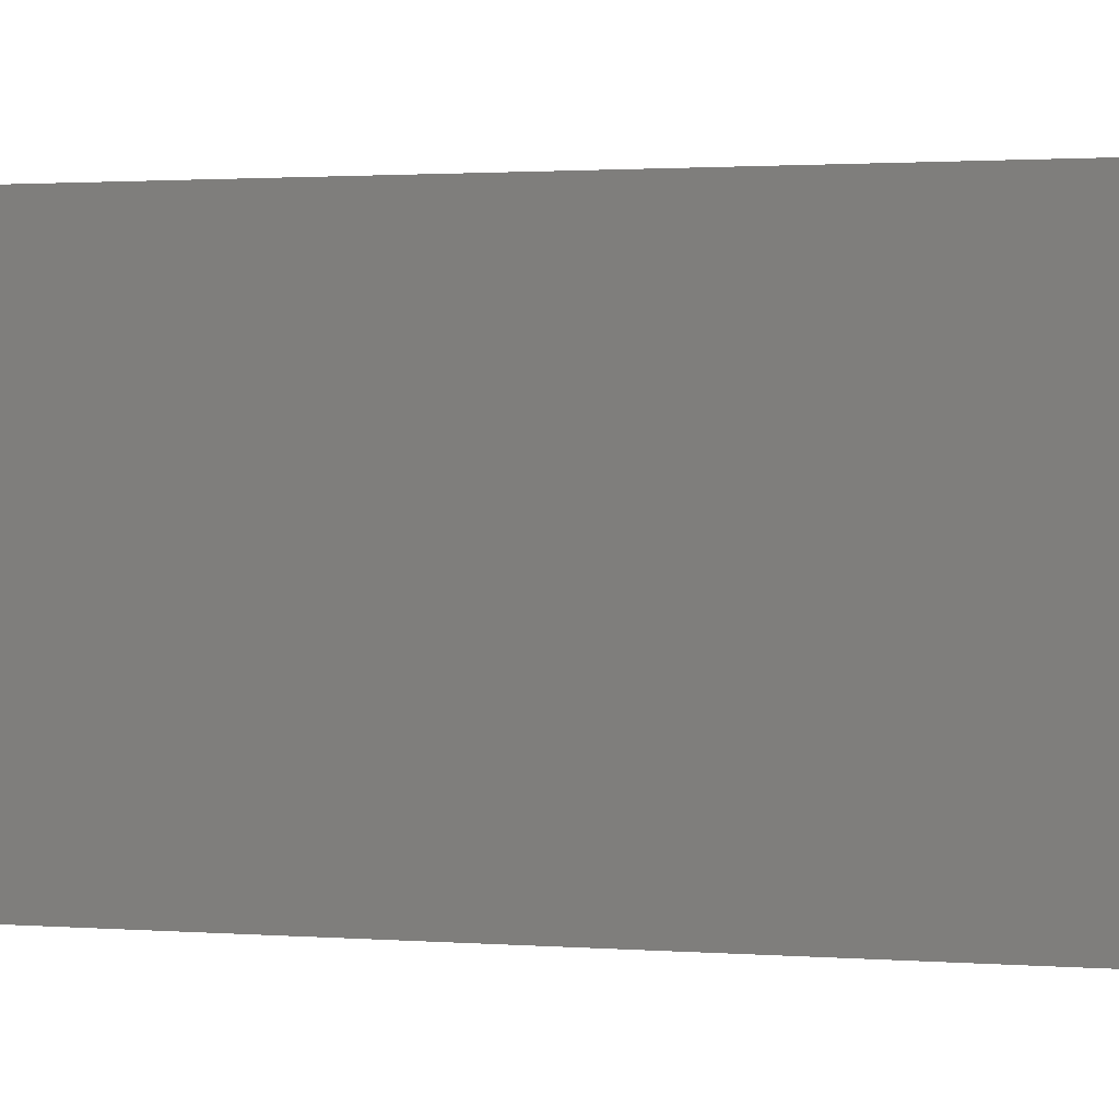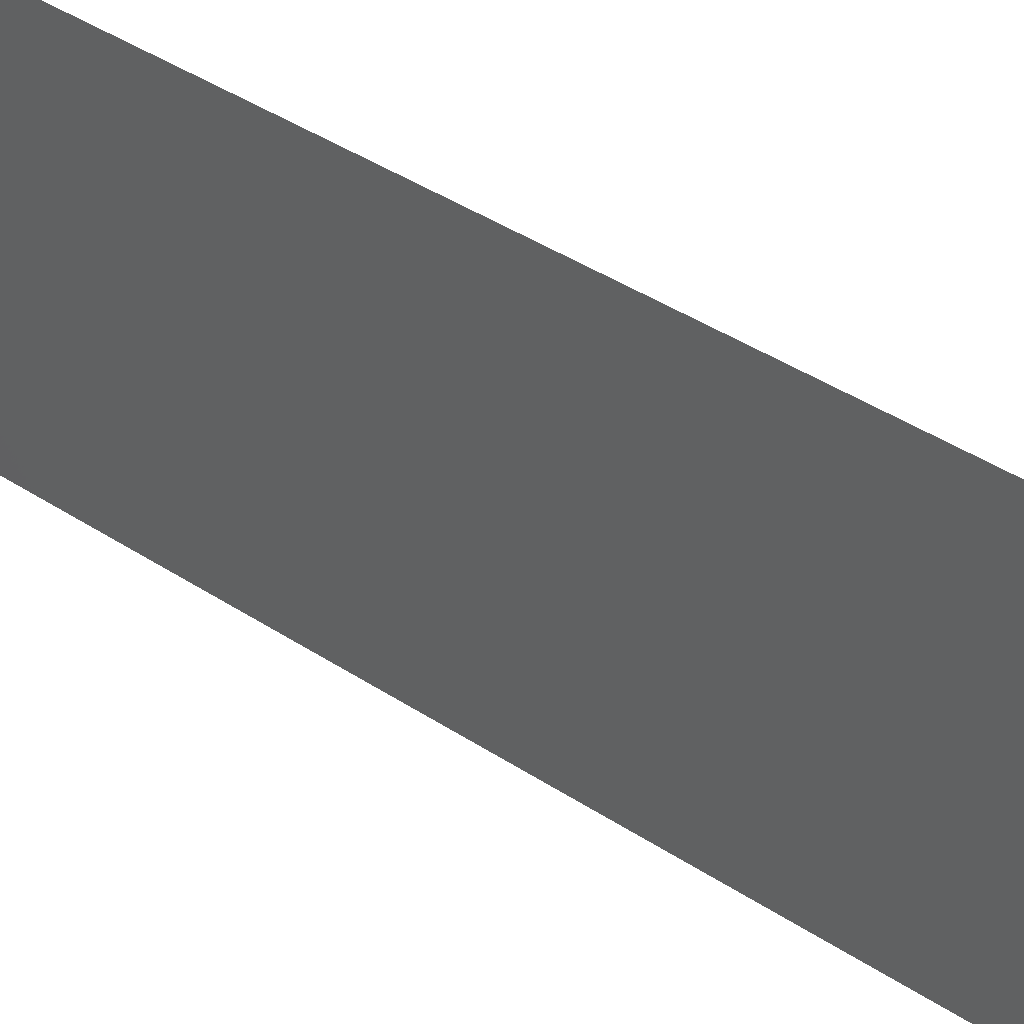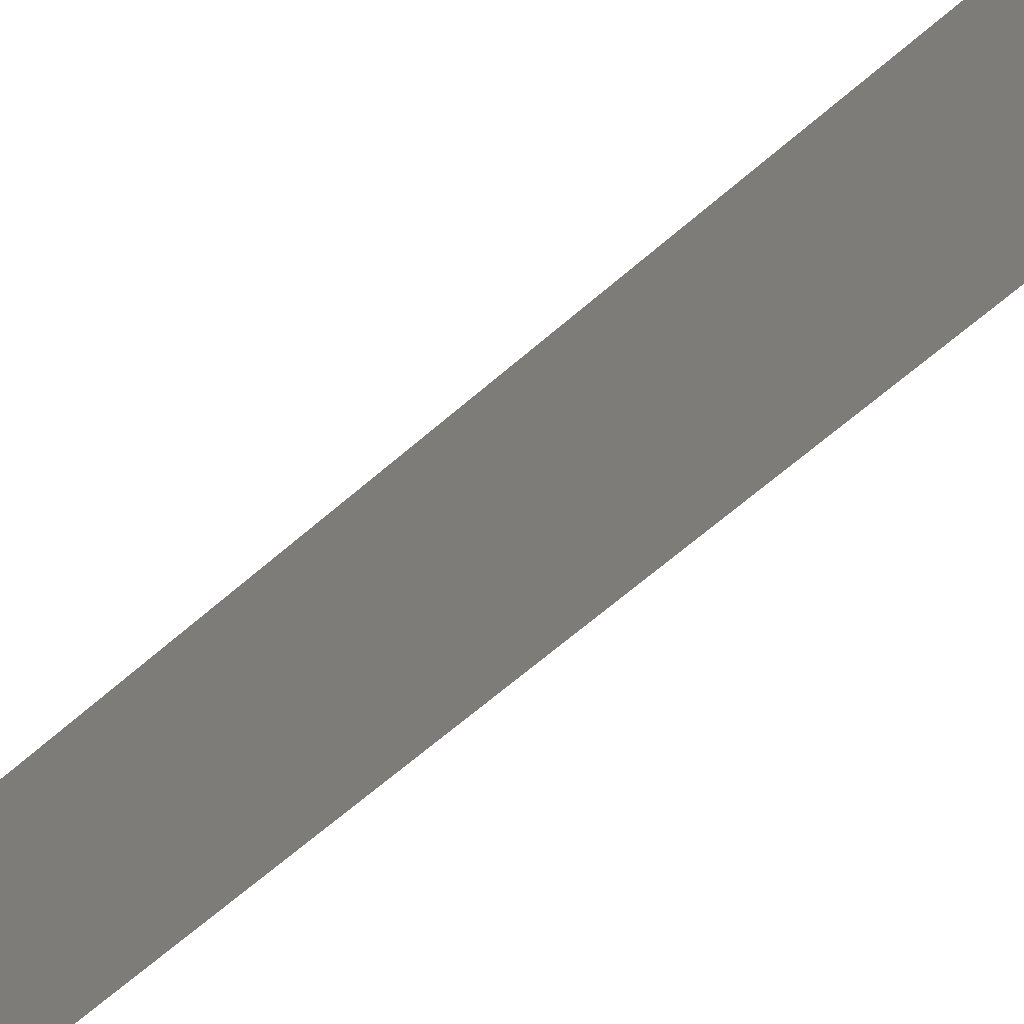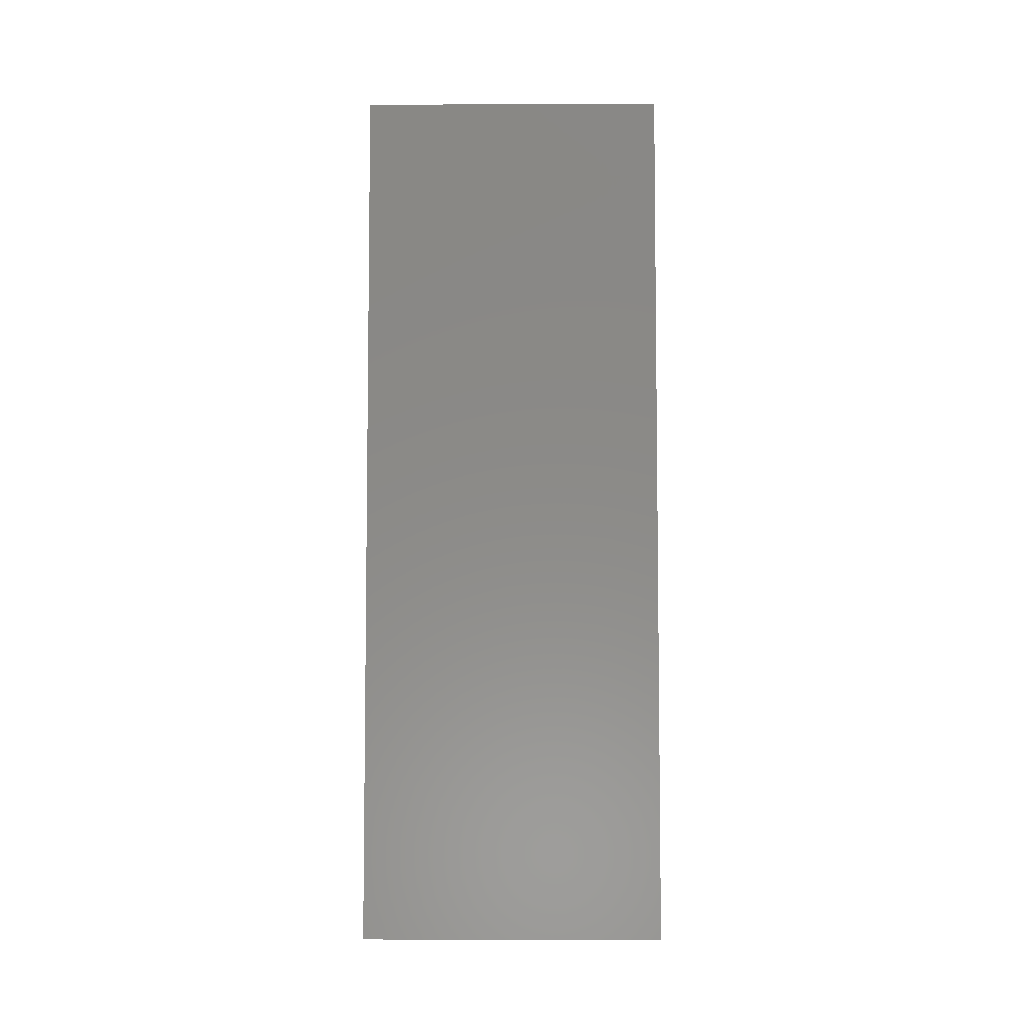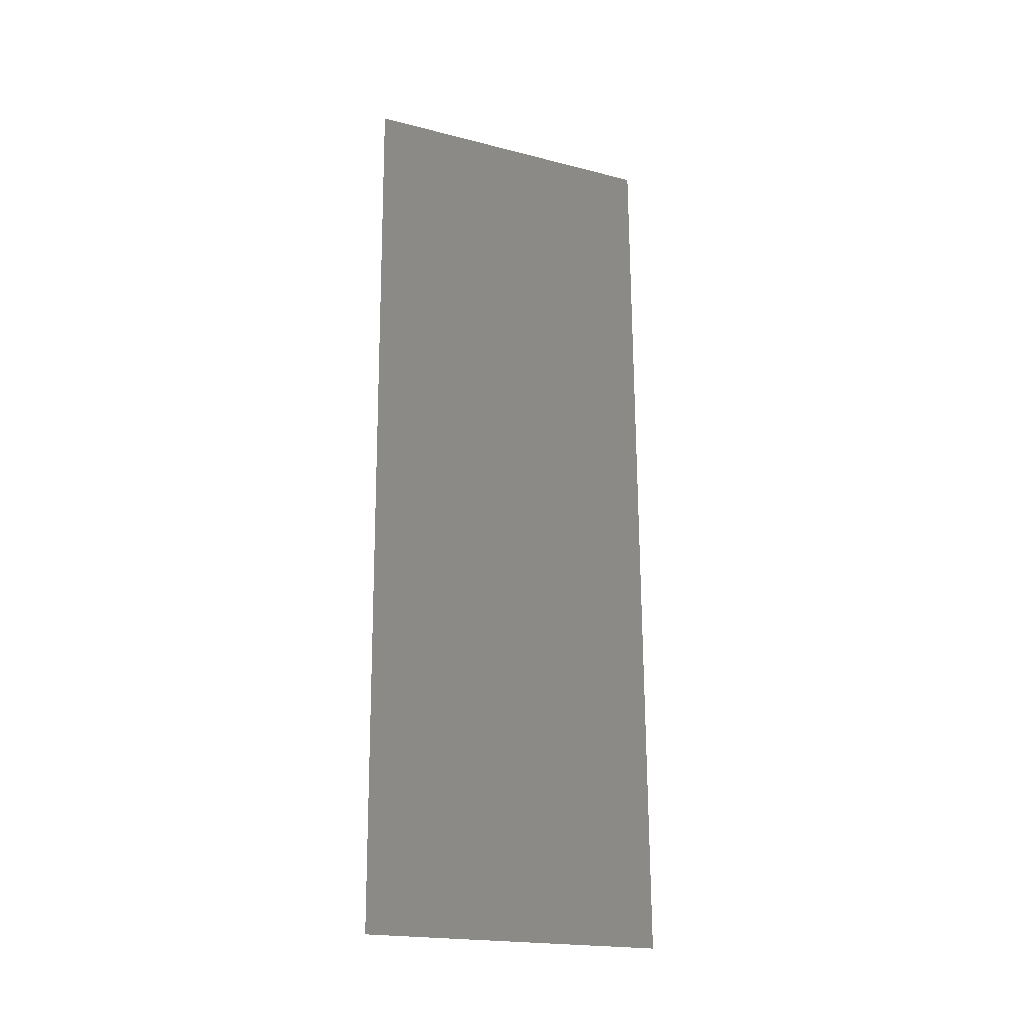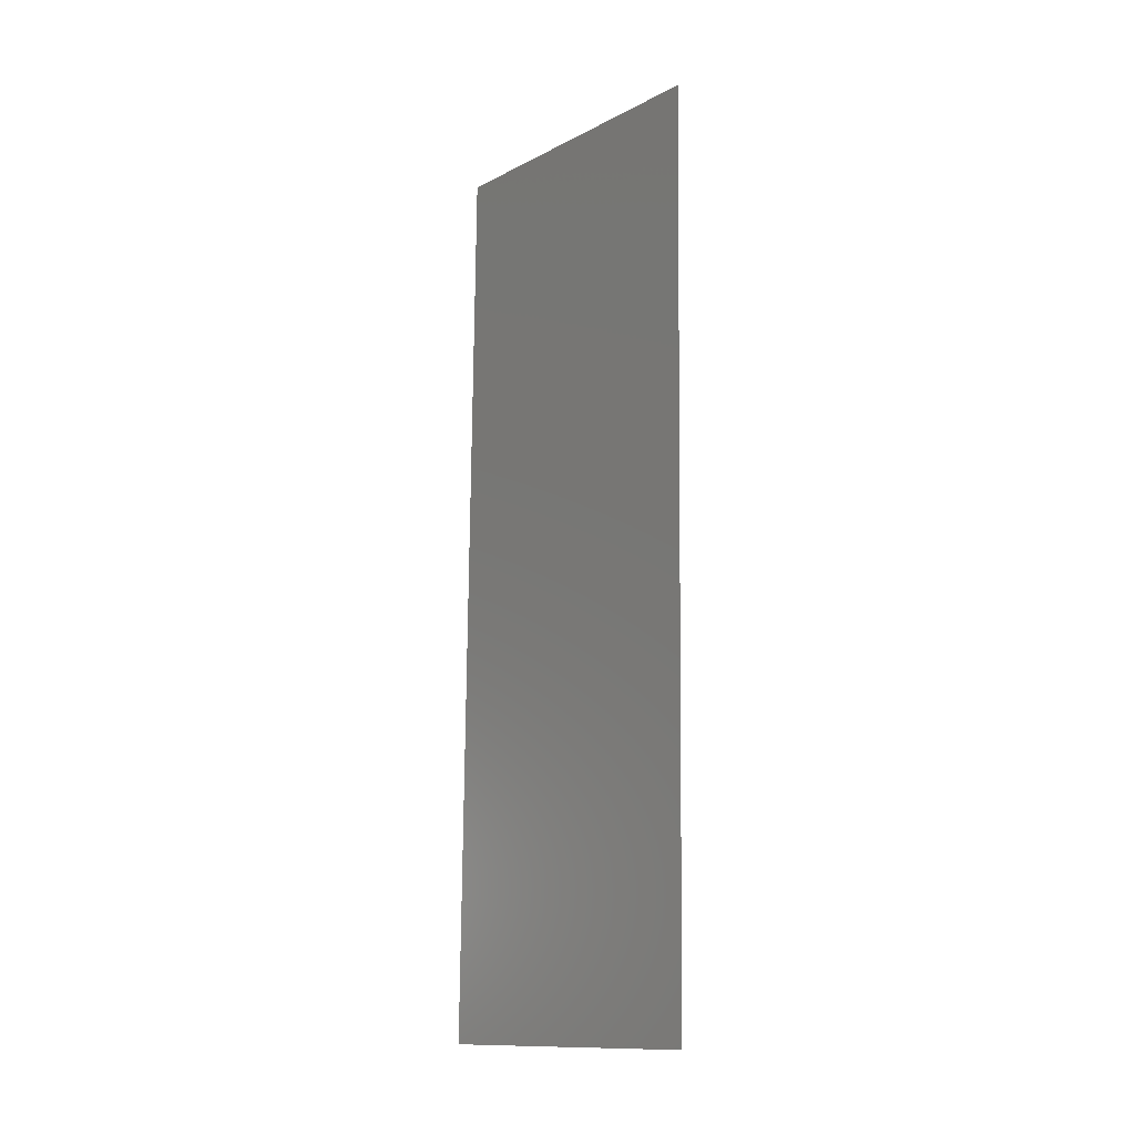
<metadata>
{"format":"stl","ext":"stl","renderer":"f3d","projection":"perspective","resolution":1024,"background":"white","views":[{"elev":1.2,"azim":-70.0,"up":"+Z"},{"elev":41.4,"azim":-52.1,"up":"+Z"},{"elev":-63.6,"azim":-49.1,"up":"+Z"},{"elev":-4.9,"azim":-89.3,"up":"+Y"},{"elev":-19.9,"azim":-115.3,"up":"+Y"},{"elev":-12.9,"azim":-40.8,"up":"+Y"}]}
</metadata>
<code>
# stl→obj: 20 verts, 24 faces
v 0.008143 0.01154 0
v 0.008108 0.008658 0.01167
v 0.008 0 0
v 0.008717 0.05772 0.02
v 0.00861 0.04906 0.01167
v 0.008717 0.05772 0.01
v 0.008 0 0.01
v 0.008 0 0.02
v 0.008574 0.04617 0.02
v 0.008143 0.01154 0.02
v 0.00843 0.03463 0
v 0.008359 0.02886 0.01
v 0.008287 0.02309 0
v 0.00843 0.03463 0.02
v 0.008496 0.03992 0.01028
v 0.008221 0.0178 0.01028
v 0.008287 0.02309 0.02
v 0.008574 0.04617 0
v 0.00865 0.05226 0.005
v 0.008717 0.05772 0
f 1 2 3
f 4 5 6
f 7 2 8
f 9 5 4
f 8 2 10
f 11 12 13
f 14 15 9
f 10 16 17
f 12 16 13
f 11 15 12
f 12 15 14
f 17 16 12
f 13 16 1
f 17 12 14
f 18 15 11
f 18 19 5
f 16 2 1
f 18 5 15
f 20 19 18
f 15 5 9
f 10 2 16
f 6 19 20
f 5 19 6
f 3 2 7

</code>
